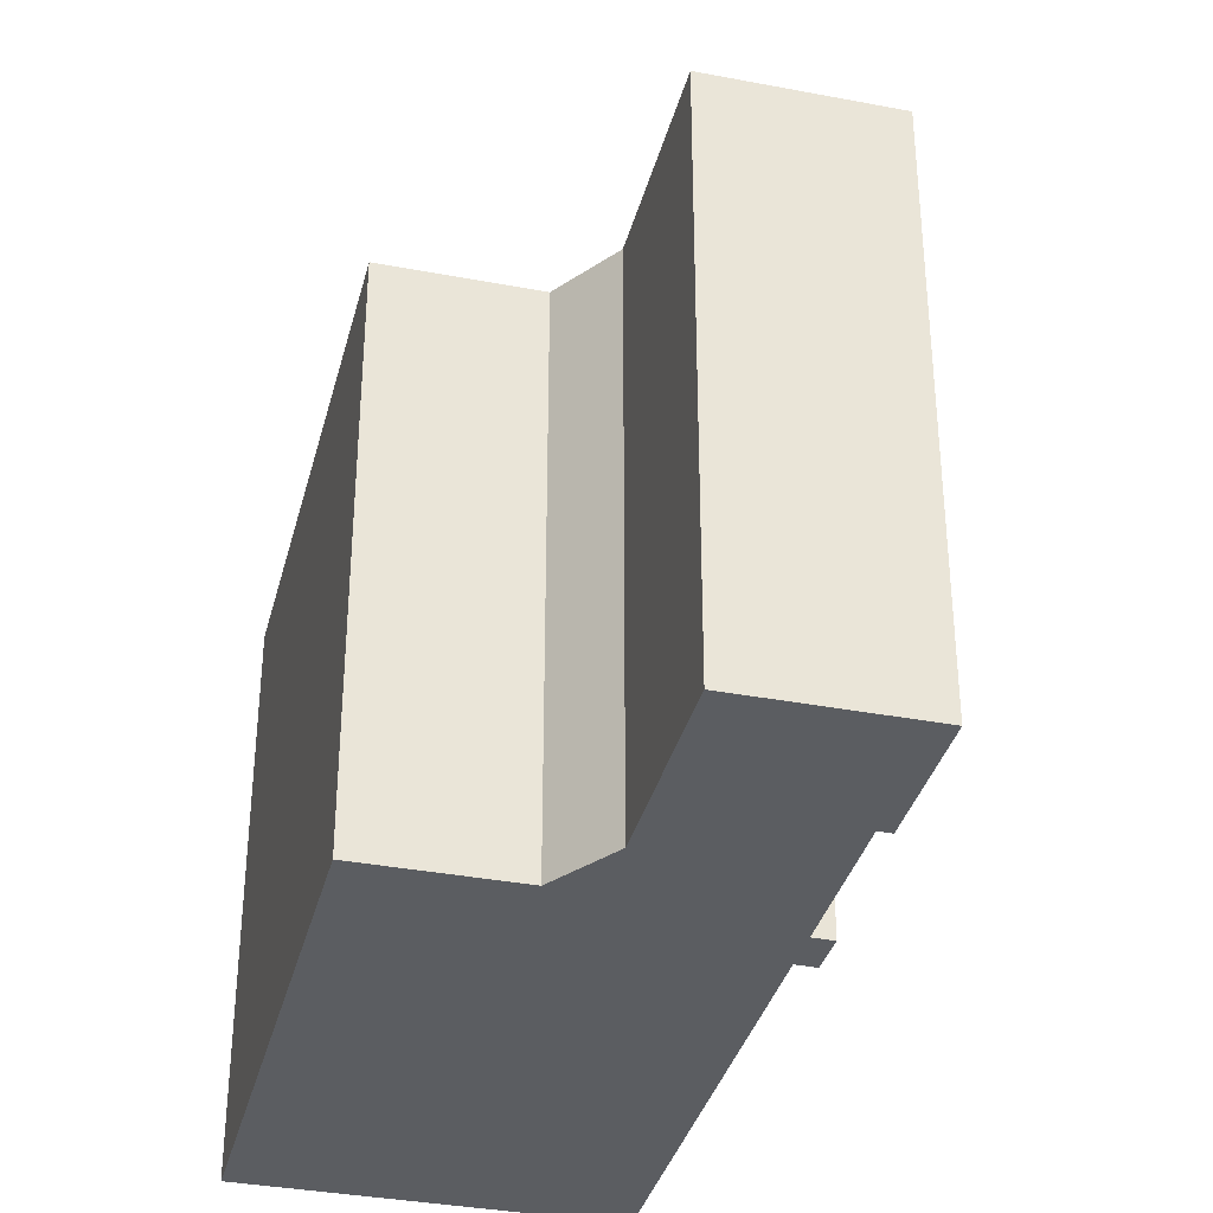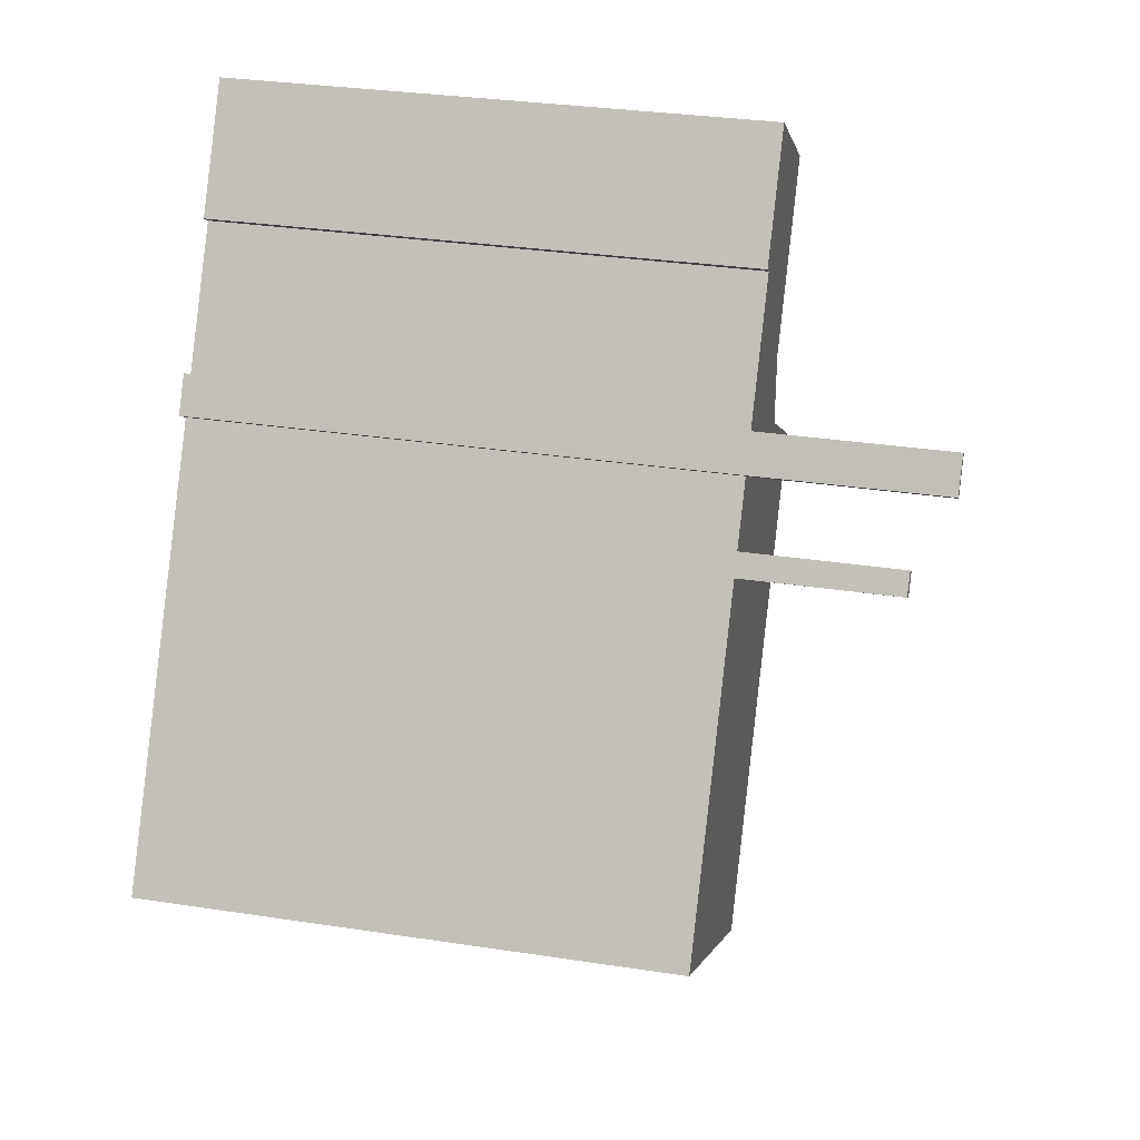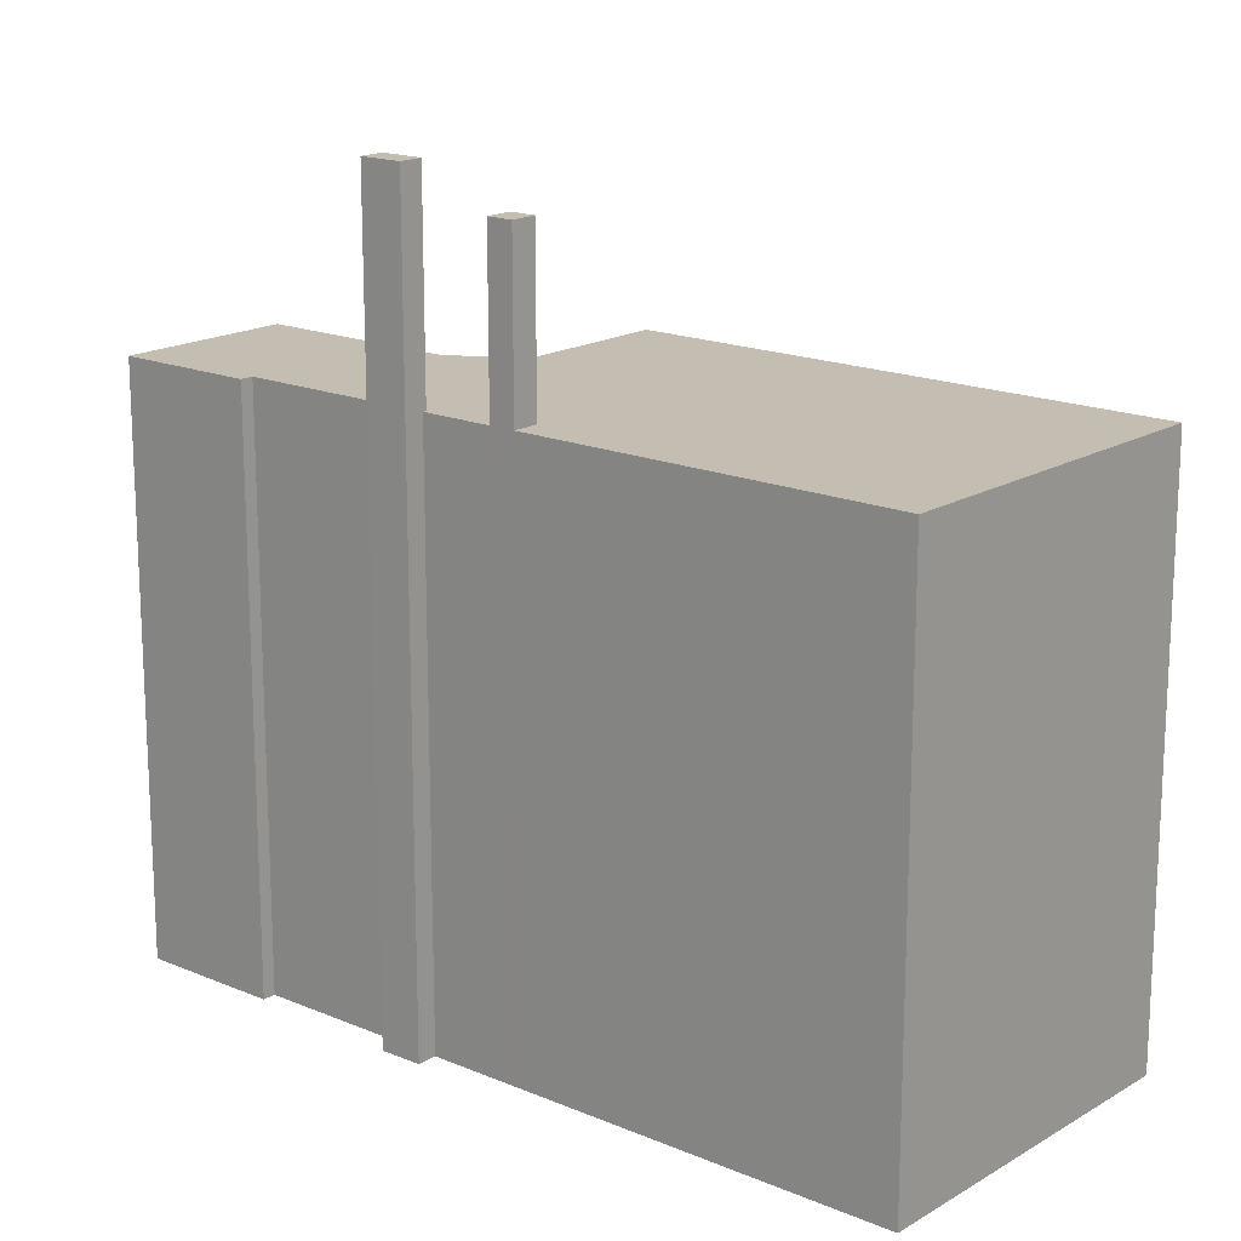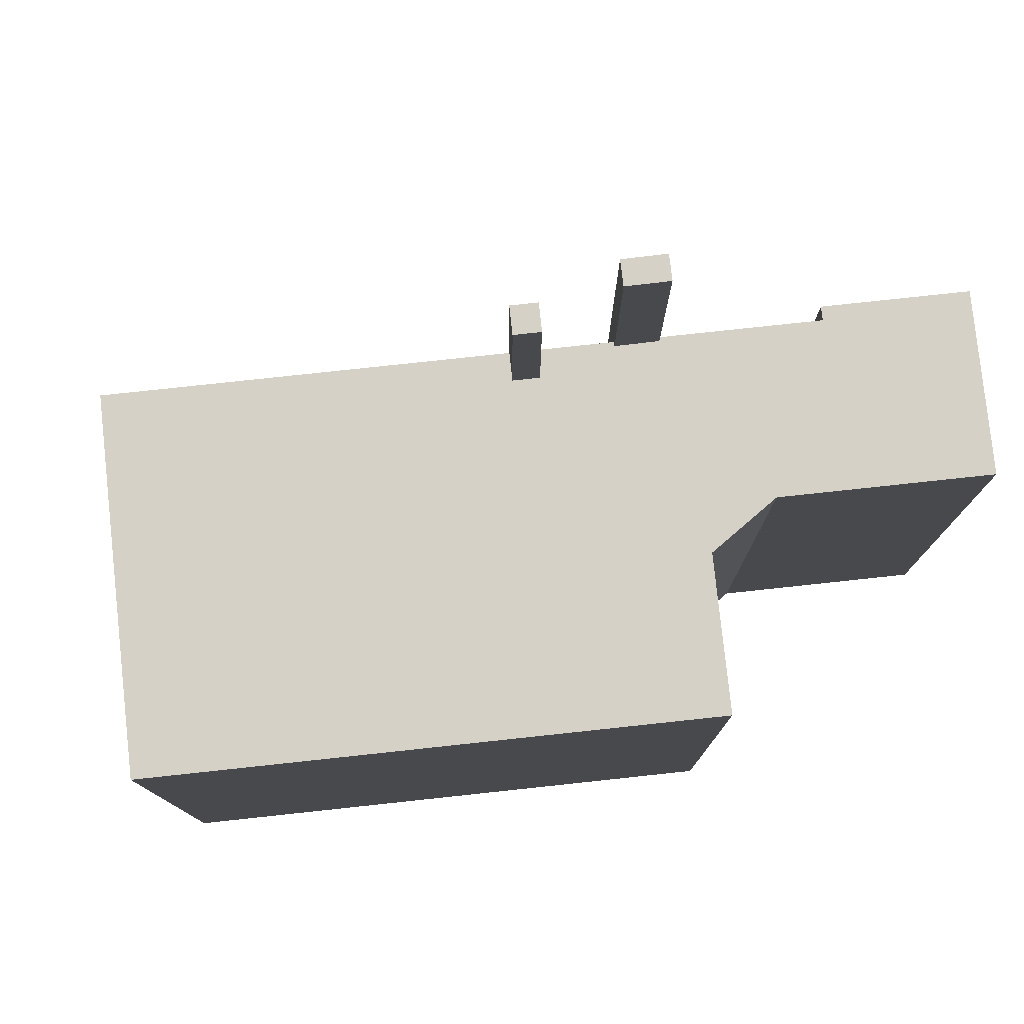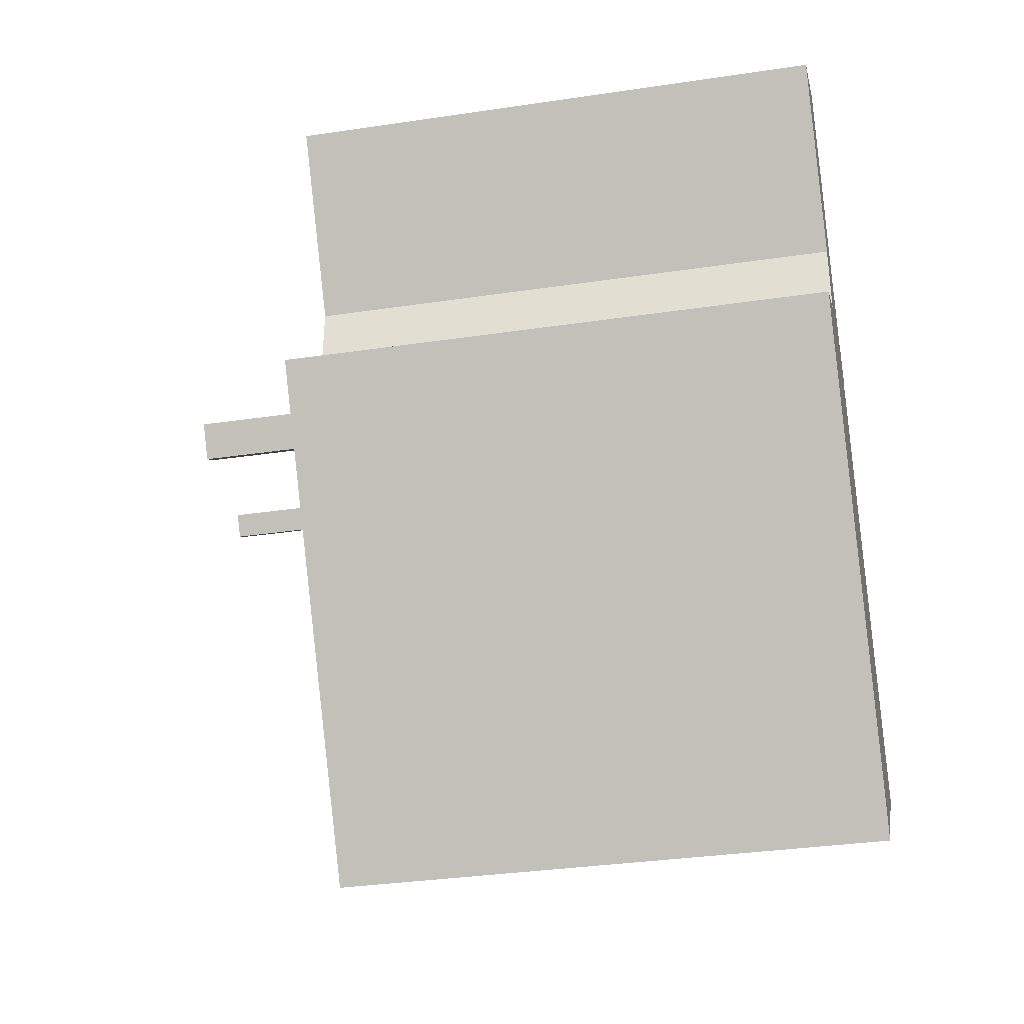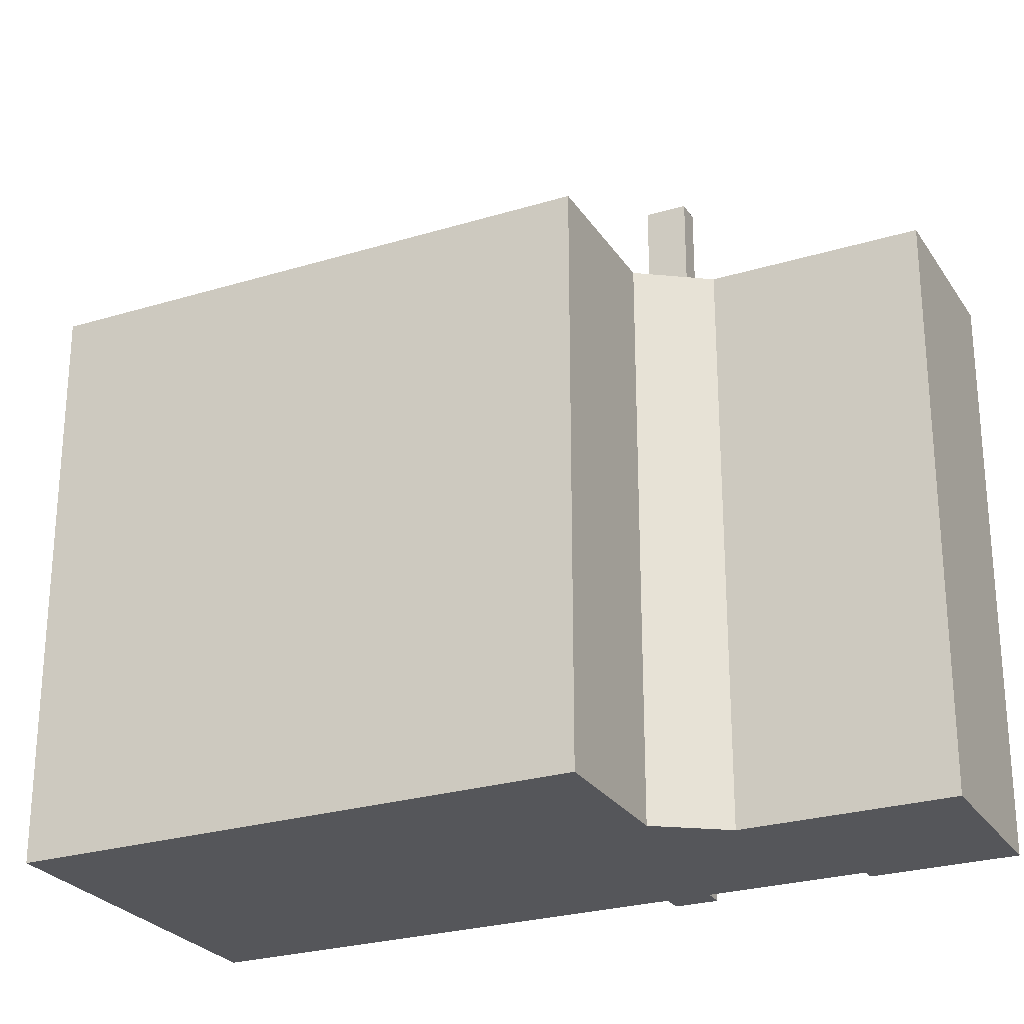
<metadata>
{"format":"obj","ext":"obj","renderer":"f3d","projection":"perspective","resolution":1024,"background":"white","views":[{"elev":-35.5,"azim":-46.8,"up":"+Y"},{"elev":32.2,"azim":102.0,"up":"+Z"},{"elev":17.2,"azim":97.6,"up":"+Y"},{"elev":79.1,"azim":-128.8,"up":"+Y"},{"elev":-34.0,"azim":-78.6,"up":"+Z"},{"elev":-26.0,"azim":-96.8,"up":"+Y"}]}
</metadata>
<code>
v -2.943 5.658 2.764
v 1.258 5.658 3.85
v 2.115 5.658 2.665
v -2.943 5.658 2.764
v 1.244 5.658 3.871
v 1.258 5.658 3.85
v 1.258 5.658 3.85
v 1.327 5.658 3.893
v 2.115 5.658 2.665
v -2.943 5.658 2.764
v 1.661 5.658 2.373
v 1.711 5.658 2.295
v -2.943 5.658 2.764
v 2.115 5.658 2.665
v 1.661 5.658 2.373
v -2.943 5.658 2.764
v -2.89 5.658 4.37
v 0.8661 5.658 4.612
v -2.126 5.658 9.772
v -0.5934 5.658 7.382
v -0.8174 5.658 7.238
v -5.506 5.658 1.121
v -2.943 5.658 2.764
v 0.4666 5.658 -8.193
v -5.122 5.658 7.851
v -0.8174 5.658 7.238
v -2.89 5.658 4.37
v -5.122 5.658 7.851
v -2.126 5.658 9.772
v -0.8174 5.658 7.238
v 0.4666 5.658 -8.193
v 2.396 5.658 2.226
v 6.569 5.658 -4.28
v -2.89 5.658 4.37
v -0.8174 5.658 7.238
v 0.8661 5.658 4.612
v -2.943 5.658 2.764
v 0.8046 5.658 4.574
v 1.244 5.658 3.871
v -2.943 5.658 2.764
v 0.8661 5.658 4.612
v 0.8046 5.658 4.574
v -2.943 5.658 2.764
v 1.711 5.658 2.295
v 0.4666 5.658 -8.193
v 0.4666 5.658 -8.193
v 1.942 5.658 1.935
v 2.396 5.658 2.226
v 0.4666 5.658 -8.193
v 1.711 5.658 2.295
v 1.942 5.658 1.935
v 1.661 8.989 2.373
v 2.396 8.987 2.226
v 1.942 8.989 1.935
v 1.661 8.989 2.373
v 2.115 8.989 2.665
v 2.396 8.987 2.226
v 0.8661 9.74 4.612
v 1.327 9.741 3.893
v 1.258 9.741 3.85
v 1.223 9.741 4.835
v 1.676 9.741 4.111
v 1.327 9.741 3.893
v 0.8046 9.74 4.574
v 0.8661 9.74 4.612
v 1.258 9.741 3.85
v 0.8661 9.74 4.612
v 1.223 9.741 4.835
v 1.327 9.741 3.893
v -2.126 -5.694 9.772
v -0.5934 -5.694 7.382
v -0.5934 5.658 7.382
v -2.126 5.658 9.772
v -0.8174 5.658 7.238
v -0.5934 5.658 7.382
v -0.5934 -5.694 7.382
v -0.8174 -5.694 7.238
v -0.8174 -5.694 7.238
v 0.8661 -5.694 4.612
v 0.8661 5.658 4.612
v -0.8174 5.658 7.238
v 1.327 -5.694 3.893
v 2.115 -5.694 2.665
v 2.115 5.658 2.665
v 1.327 5.658 3.893
v 2.115 -5.694 2.665
v 2.396 -5.694 2.226
v 2.396 5.658 2.226
v 2.115 5.658 2.665
v 2.396 -5.694 2.226
v 6.569 -5.694 -4.28
v 6.569 5.658 -4.28
v 2.396 5.658 2.226
v 2.115 5.658 2.665
v 2.396 5.658 2.226
v 2.396 8.987 2.226
v 2.115 8.989 2.665
v 0.4666 5.658 -8.193
v 6.569 5.658 -4.28
v 6.569 -5.694 -4.28
v 0.4666 -5.694 -8.193
v -5.506 5.658 1.121
v 0.4666 5.658 -8.193
v 0.4666 -5.694 -8.193
v -5.506 -5.694 1.121
v -5.506 -5.694 1.121
v -2.943 -5.694 2.764
v -2.943 5.658 2.764
v -5.506 5.658 1.121
v -2.917 -5.694 3.567
v -2.89 -5.694 4.37
v -2.89 5.658 4.37
v -2.943 5.658 2.764
v -2.943 -5.694 2.764
v -2.917 -5.694 3.567
v -2.943 5.658 2.764
v -2.917 -5.694 3.567
v -2.89 5.658 4.37
v -5.122 5.658 7.851
v -2.89 5.658 4.37
v -2.89 -5.694 4.37
v -5.122 -5.694 7.851
v -5.122 -5.694 7.851
v -2.126 -5.694 9.772
v -2.126 5.658 9.772
v -5.122 5.658 7.851
v 1.661 5.658 2.373
v 2.115 5.658 2.665
v 2.115 8.989 2.665
v 1.661 8.989 2.373
v 1.942 8.989 1.935
v 2.396 8.987 2.226
v 2.396 5.658 2.226
v 1.942 5.658 1.935
v 1.661 8.989 2.373
v 1.711 5.658 2.295
v 1.661 5.658 2.373
v 1.661 8.989 2.373
v 1.942 8.989 1.935
v 1.942 5.658 1.935
v 1.711 5.658 2.295
v 1.044 -5.694 4.724
v 1.223 -5.694 4.835
v 1.223 9.741 4.835
v 0.8661 9.74 4.612
v 1.044 -5.694 4.724
v 1.223 9.741 4.835
v 0.8661 9.74 4.612
v 0.8661 5.658 4.612
v 1.044 -5.694 4.724
v 0.8661 5.658 4.612
v 0.8661 -5.694 4.612
v 1.044 -5.694 4.724
v 0.8046 5.658 4.574
v 0.8661 5.658 4.612
v 0.8661 9.74 4.612
v 0.8046 9.74 4.574
v 1.223 -5.694 4.835
v 1.676 -5.694 4.111
v 1.676 9.741 4.111
v 1.223 9.741 4.835
v 1.327 9.741 3.893
v 1.501 -5.694 4.002
v 1.327 5.658 3.893
v 1.327 5.658 3.893
v 1.501 -5.694 4.002
v 1.327 -5.694 3.893
v 1.501 -5.694 4.002
v 1.676 9.741 4.111
v 1.676 -5.694 4.111
v 1.327 9.741 3.893
v 1.676 9.741 4.111
v 1.501 -5.694 4.002
v 1.258 9.741 3.85
v 1.327 9.741 3.893
v 1.327 5.658 3.893
v 1.258 5.658 3.85
v 0.8046 9.74 4.574
v 1.244 5.658 3.871
v 0.8046 5.658 4.574
v 1.244 5.658 3.871
v 1.258 9.741 3.85
v 1.258 5.658 3.85
v 0.8046 9.74 4.574
v 1.258 9.741 3.85
v 1.244 5.658 3.871
v -0.5934 -5.694 7.382
v -2.126 -5.694 9.772
v -5.122 -5.694 7.851
v -2.89 -5.694 4.37
v -2.917 -5.694 3.567
v -2.943 -5.694 2.764
v -5.506 -5.694 1.121
v 0.4666 -5.694 -8.193
v 6.569 -5.694 -4.28
v 2.396 -5.694 2.226
v 2.115 -5.694 2.665
v 1.327 -5.694 3.893
v 1.501 -5.694 4.002
v 1.676 -5.694 4.111
v 1.223 -5.694 4.835
v 1.044 -5.694 4.724
v 0.8661 -5.694 4.612
v -0.8174 -5.694 7.238
g CDNNDG02_0004670
f 1 2 3
f 4 5 6
f 7 8 9
f 10 11 12
f 13 14 15
f 16 17 18
f 19 20 21
f 22 23 24
f 25 26 27
f 28 29 30
f 31 32 33
f 34 35 36
f 37 38 39
f 40 41 42
f 43 44 45
f 46 47 48
f 49 50 51
f 52 53 54
f 55 56 57
f 58 59 60
f 61 62 63
f 64 65 66
f 67 68 69
f 70 72 73
f 70 71 72
f 74 76 77
f 74 75 76
f 78 80 81
f 78 79 80
f 83 84 82
f 82 84 85
f 87 88 86
f 86 88 89
f 90 92 93
f 90 91 92
f 95 96 94
f 94 96 97
f 98 99 100
f 101 98 100
f 105 102 104
f 104 102 103
f 106 108 109
f 108 106 107
f 110 111 112
f 113 114 115
f 116 117 118
f 120 121 122
f 119 120 122
f 124 125 126
f 126 123 124
f 127 129 130
f 129 127 128
f 133 134 132
f 131 132 134
f 135 136 137
f 141 139 140
f 141 138 139
f 142 143 144
f 145 146 147
f 148 149 150
f 151 152 153
f 157 154 155
f 156 157 155
f 159 160 158
f 158 160 161
f 162 163 164
f 165 166 167
f 168 169 170
f 171 172 173
f 176 174 175
f 174 176 177
f 178 179 180
f 181 182 183
f 184 185 186
f 189 190 204
f 188 189 204
f 190 191 203
f 198 202 203
f 187 188 204
f 199 201 202
f 190 203 204
f 191 192 203
f 192 198 203
f 192 193 194
f 199 200 201
f 192 194 196
f 194 195 196
f 192 196 197
f 192 197 198
f 198 199 202

</code>
